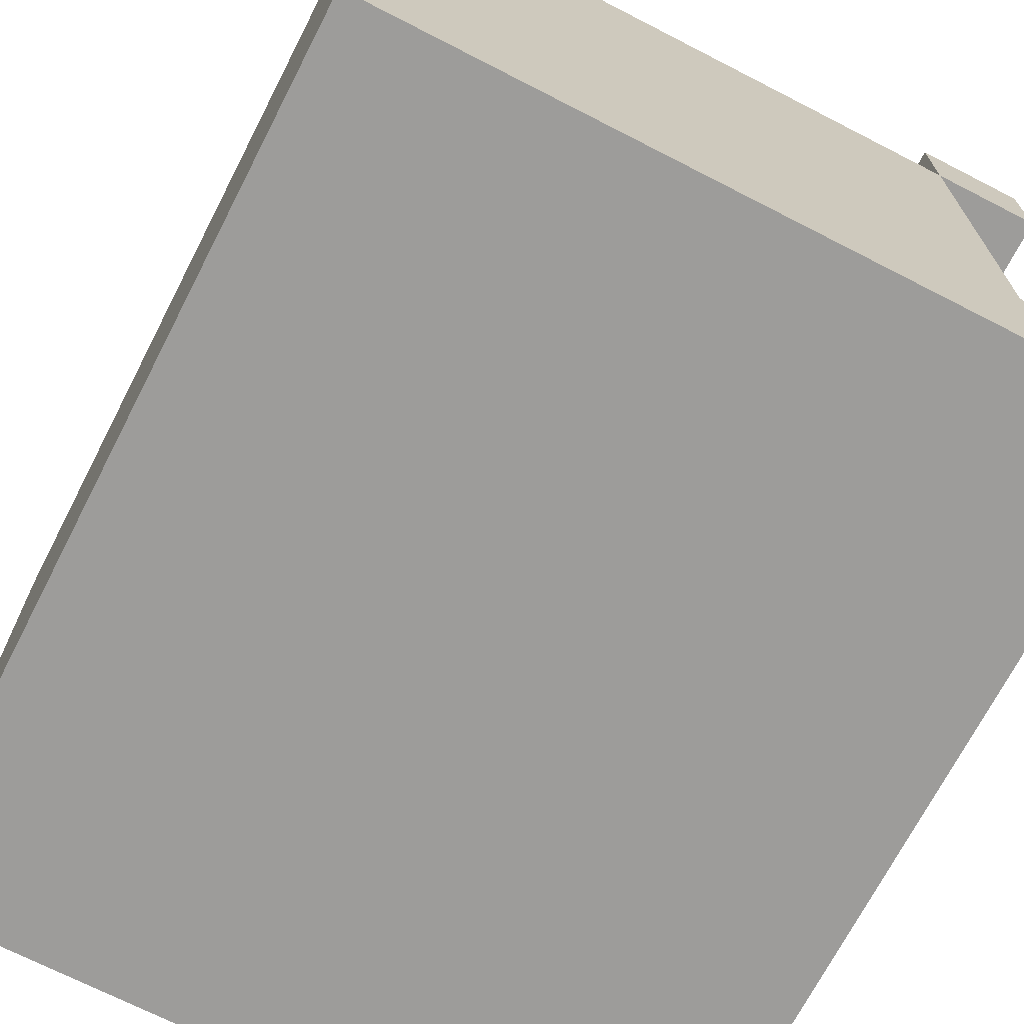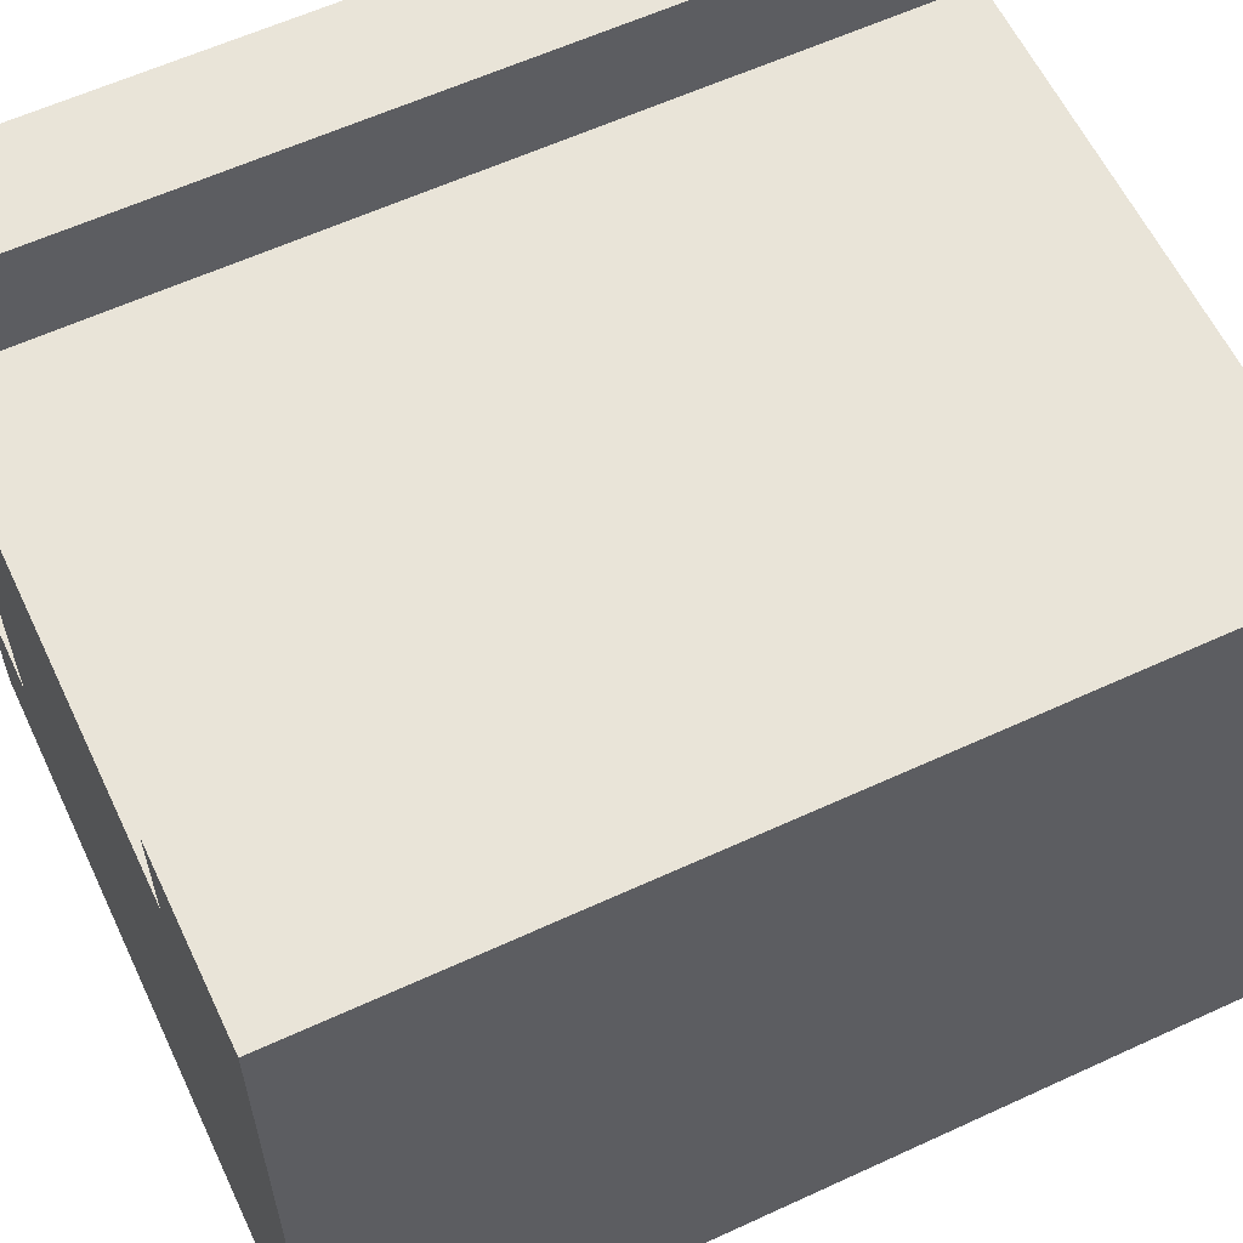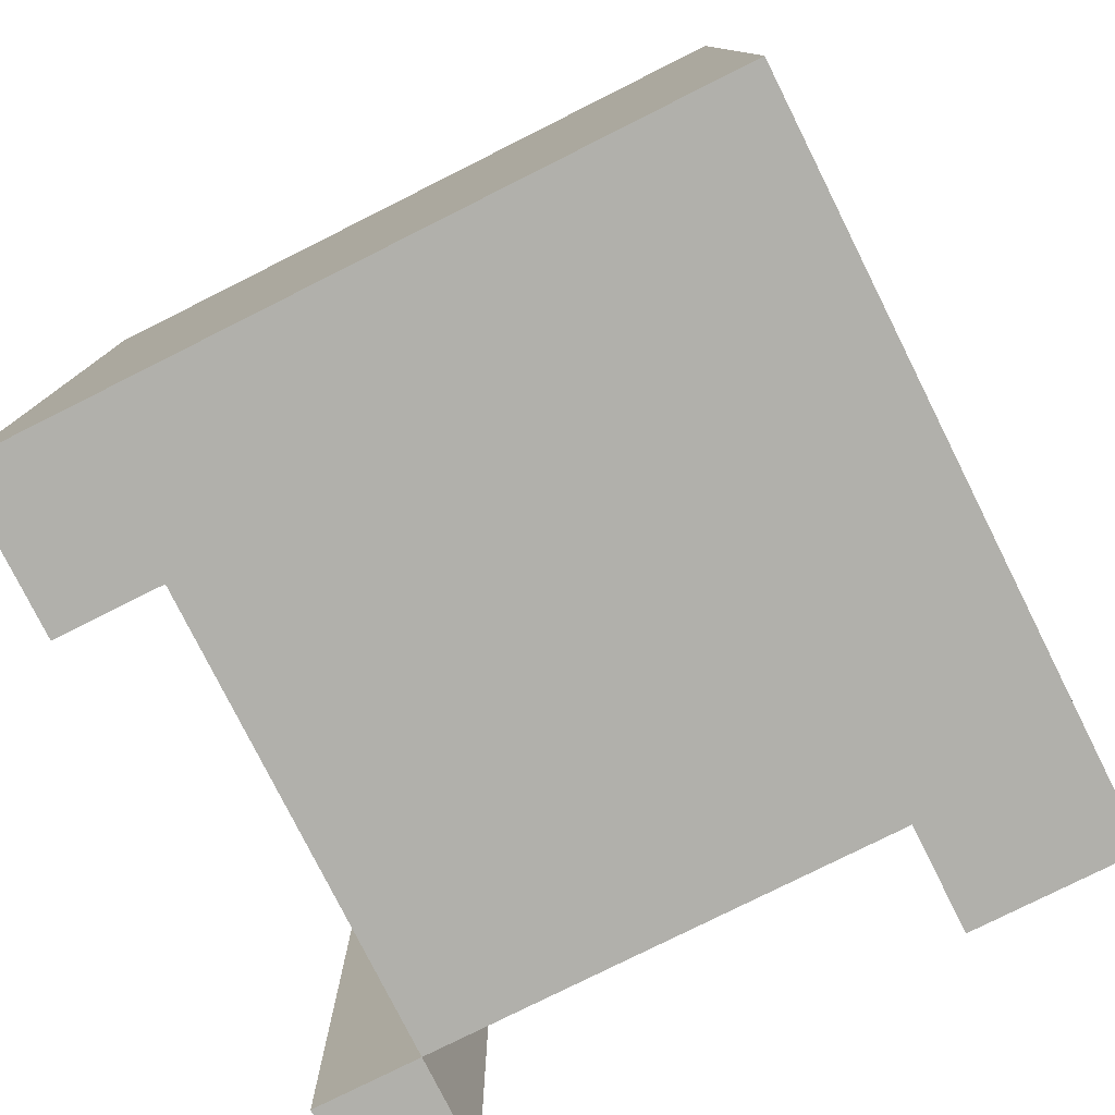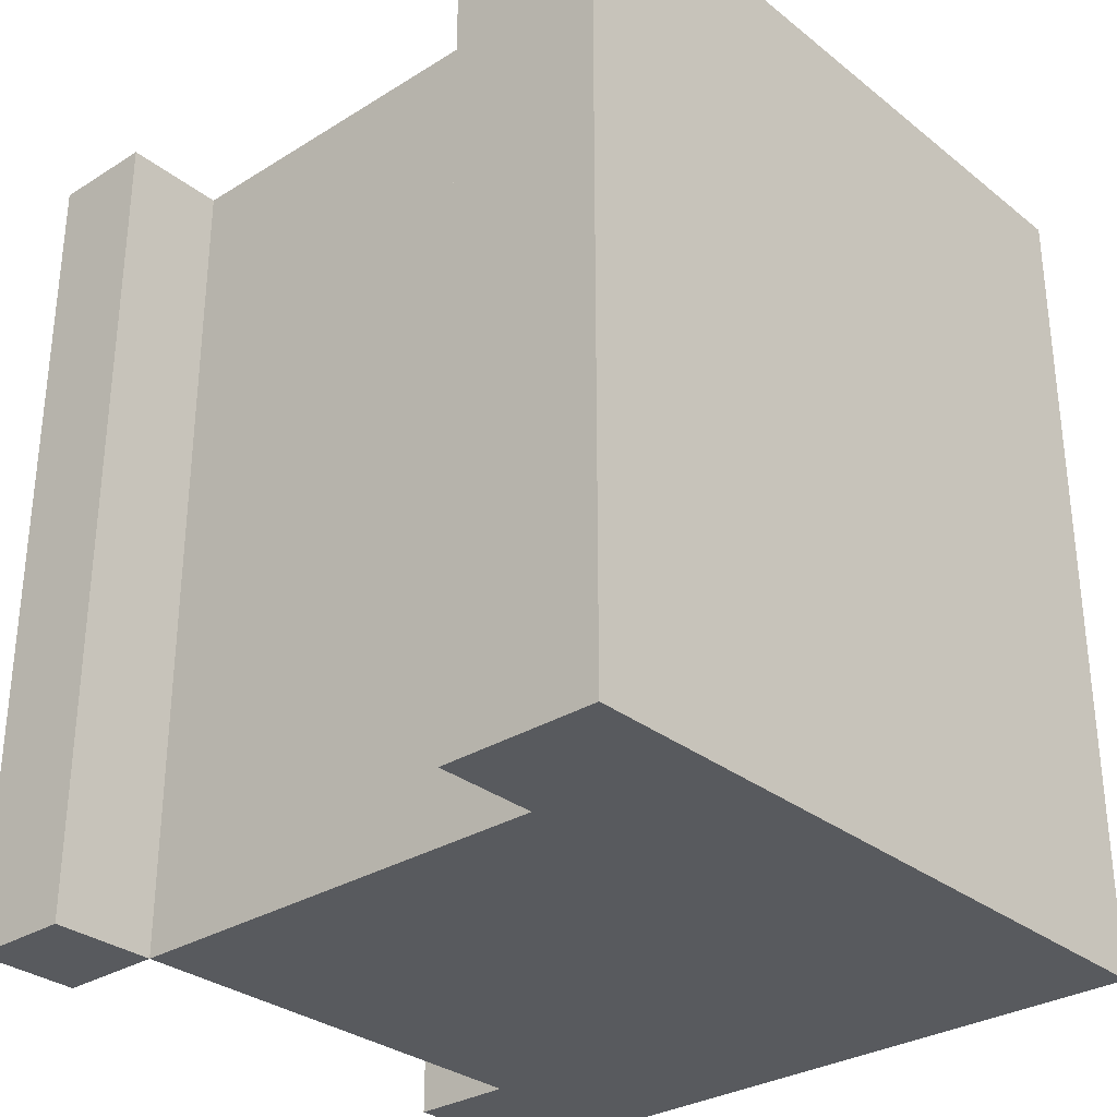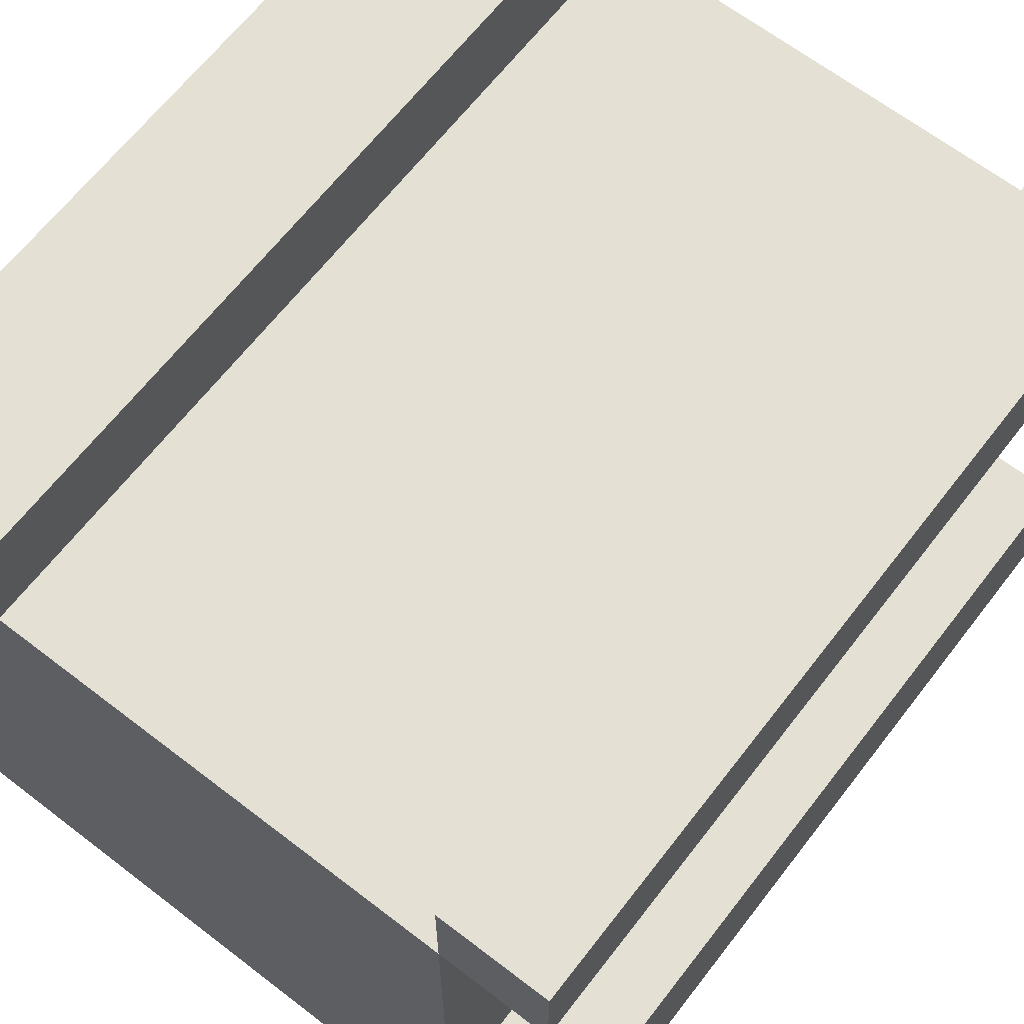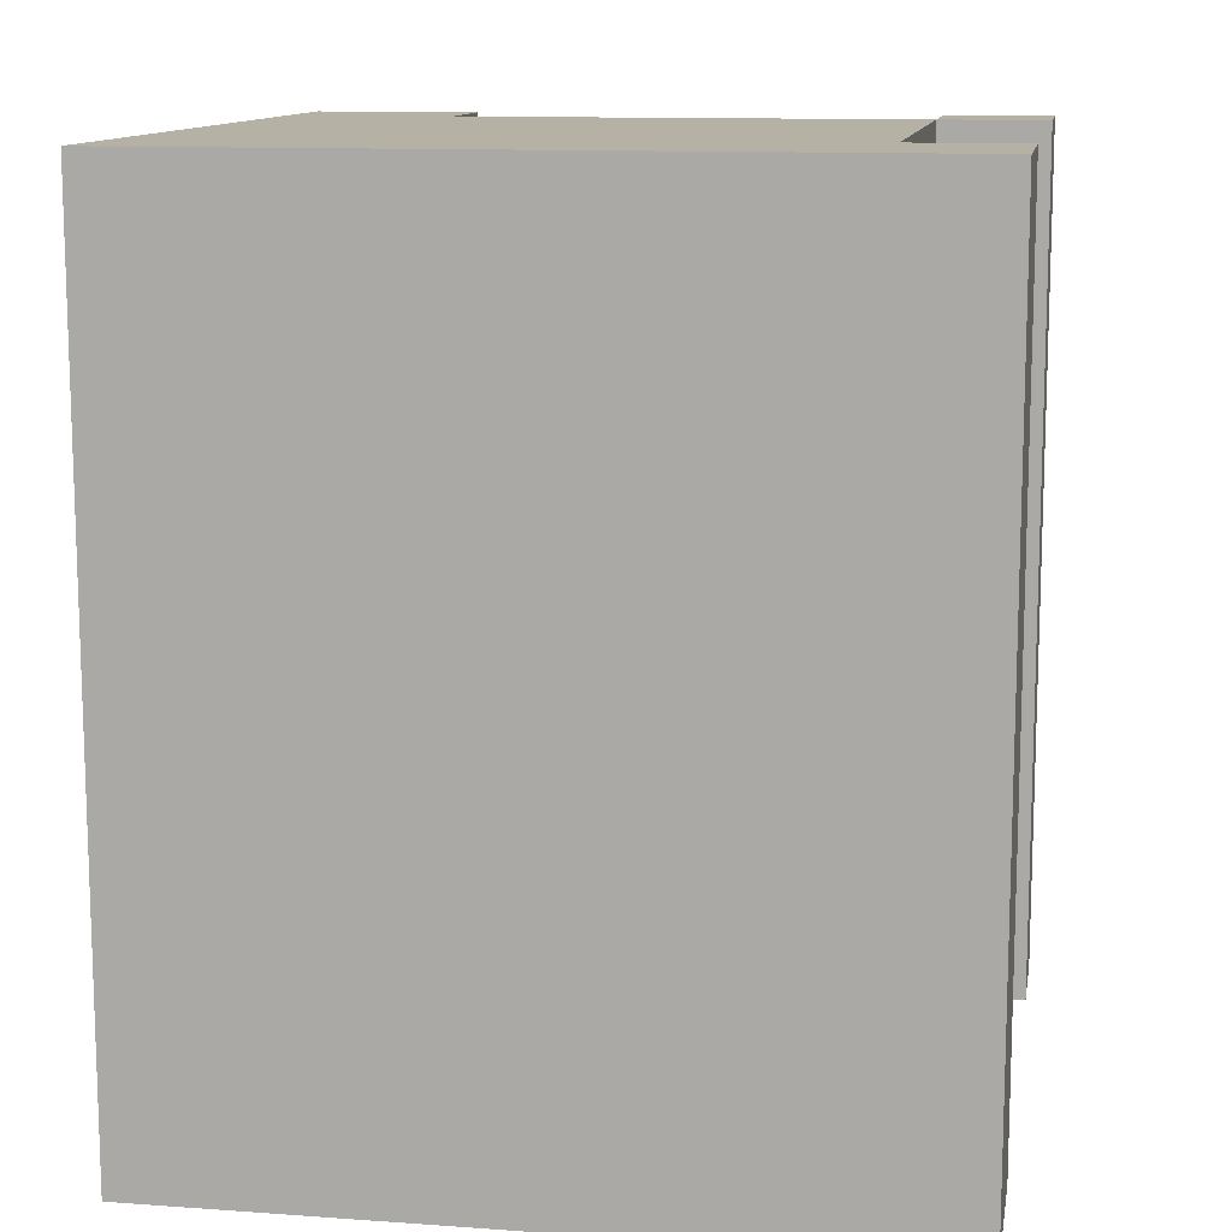
<metadata>
{"format":"obj","ext":"obj","renderer":"f3d","projection":"perspective","resolution":1024,"background":"white","views":[{"elev":-70.2,"azim":-27.2,"up":"+Z"},{"elev":60.1,"azim":-115.3,"up":"+Z"},{"elev":-78.5,"azim":-153.4,"up":"+Y"},{"elev":-30.7,"azim":131.7,"up":"+Y"},{"elev":65.4,"azim":37.7,"up":"+Z"},{"elev":11.9,"azim":-80.3,"up":"+Y"}]}
</metadata>
<code>
v 0.229 0 0.354
v 0.354 0 0.354
v 0.229 1 0.354
v 0.354 1 0.354
v 0.229 1 0.229
v 0.354 1 0.229
v 0.229 0 0.229
v 0.354 0 0.229
v -0.5 0 0.229
v 0.229 0 0.229
v -0.5 1 0.229
v 0.229 1 0.229
v -0.5 1 -0.5
v 0.229 1 -0.5
v -0.5 0 -0.5
v 0.229 0 -0.5
v -0.309 0 0.229
v -0.309 1 0.229
v -0.309 1 -0.5
v -0.309 0 -0.5
v -0.5 0 0.354
v -0.309 0 0.354
v -0.309 1 0.354
v -0.5 1 0.354
v -0.5 1 -0.309
v 0.229 1 -0.309
v -0.5 0 -0.309
v 0.229 0 -0.309
v -0.309 1 -0.309
v -0.309 0 -0.309
v 0.354 0 -0.309
v 0.354 1 -0.309
v 0.354 0 -0.5
v 0.354 1 -0.5
f 1 2 4 3
f 3 4 6 5
f 5 6 8 7
f 7 8 2 1
f 2 8 6 4
f 7 1 3 5
f 21 22 23 24
f 11 18 29 25
f 13 19 20 15
f 15 20 30 27
f 10 28 26 12
f 15 27 25 13
f 18 17 10 12
f 19 29 26 14
f 20 19 14 16
f 17 30 28 10
f 9 17 22 21
f 17 18 23 22
f 18 11 24 23
f 11 9 21 24
f 25 29 19 13
f 27 30 17 9
f 32 31 33 34
f 25 27 9 11
f 26 29 18 12
f 28 30 20 16
f 26 28 31 32
f 28 16 33 31
f 16 14 34 33
f 14 26 32 34

</code>
